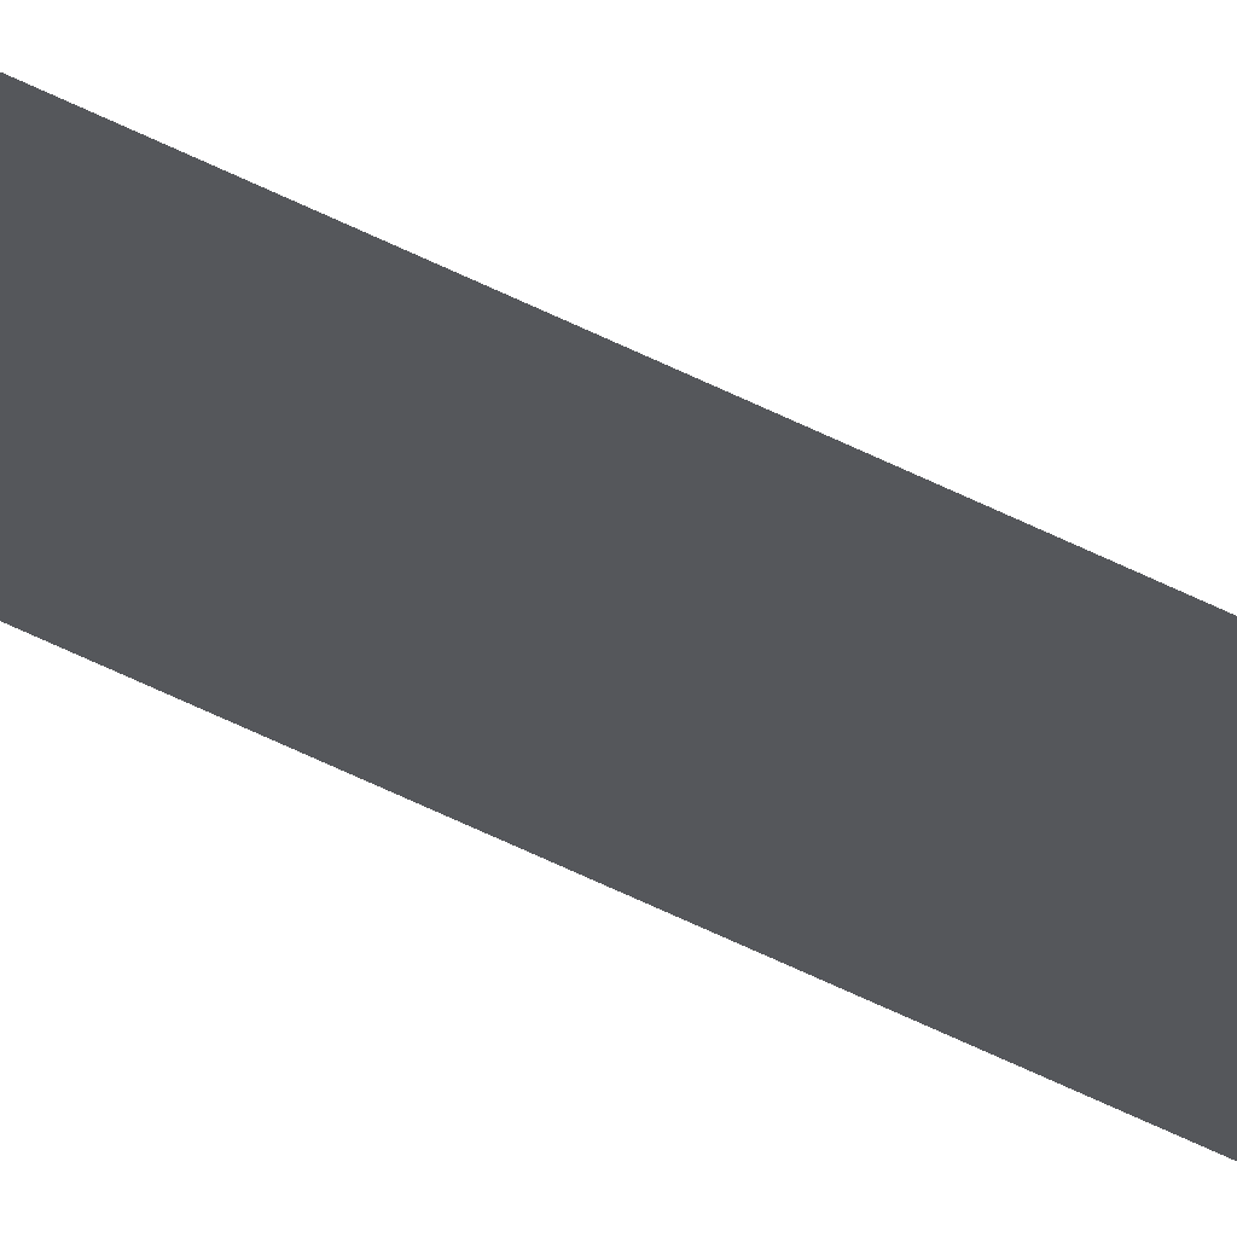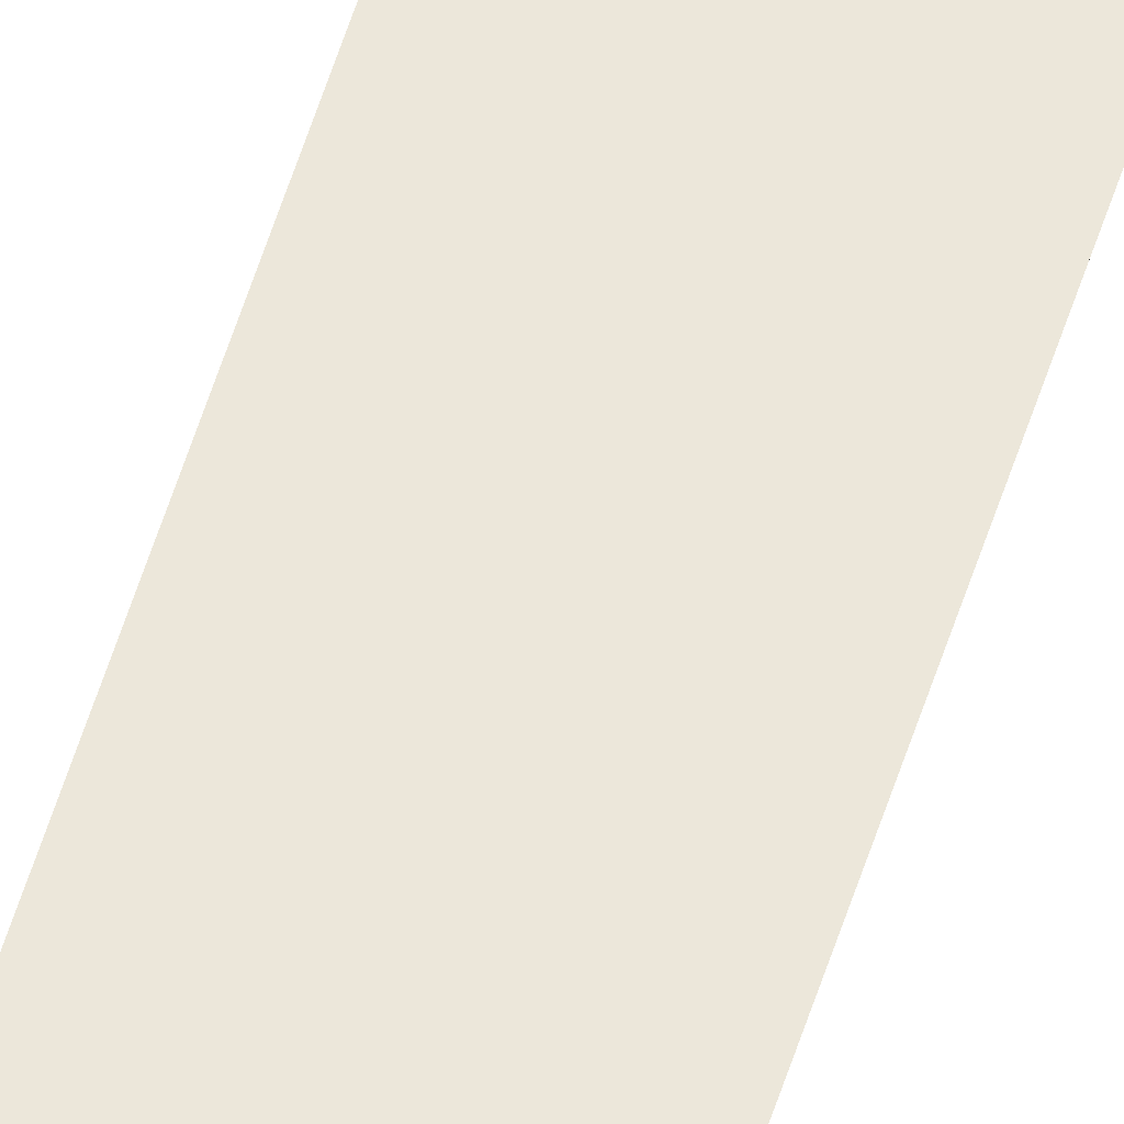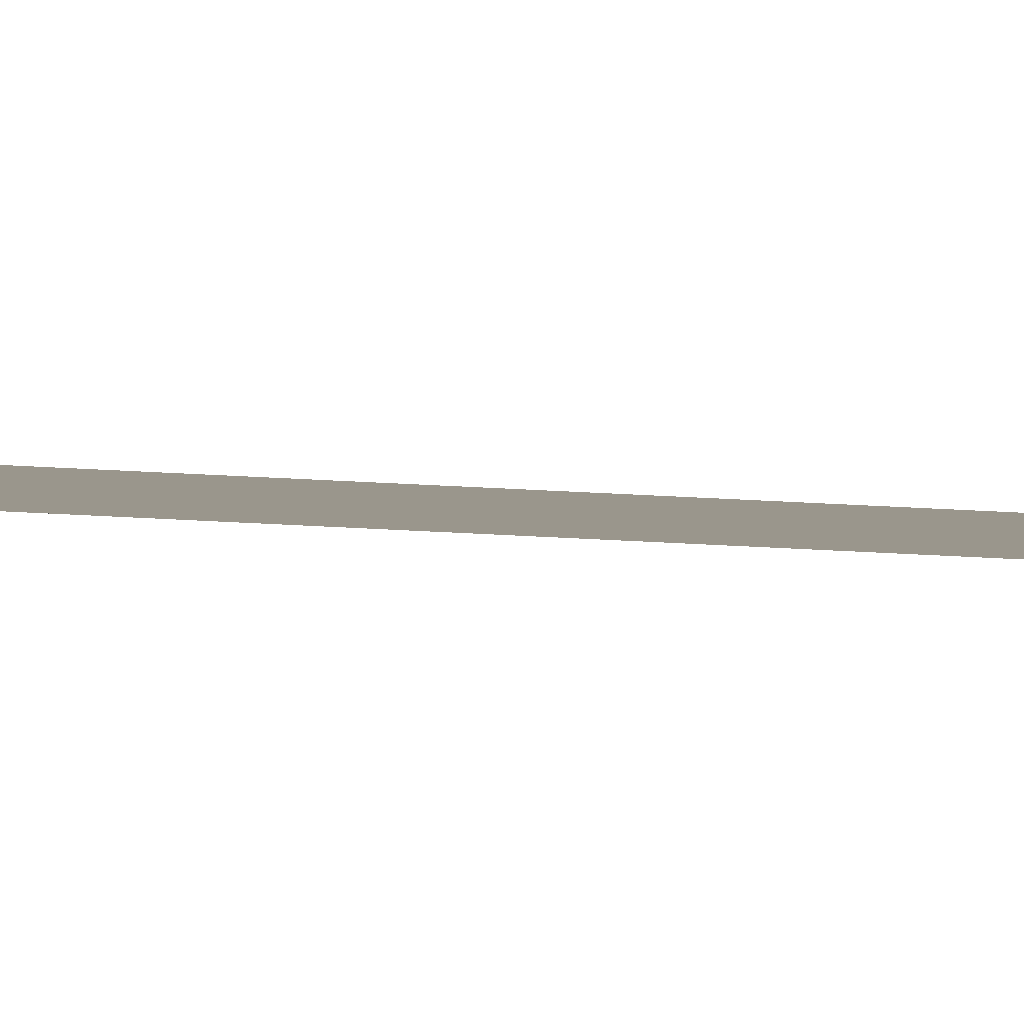
<metadata>
{"format":"obj","ext":"obj","renderer":"f3d","projection":"perspective","resolution":1024,"background":"white","views":[{"elev":-26.4,"azim":-134.6,"up":"+Y"},{"elev":52.0,"azim":16.4,"up":"+Y"},{"elev":2.5,"azim":137.1,"up":"+Y"}]}
</metadata>
<code>
o All_Top.087_Mesh.100
v -15.21 0.4508 -15.19
v -15.21 0.4508 -15.7
v -15.21 0.4508 -16.21
v -15.21 0.4508 -16.72
v -15.21 0.4508 -17.23
v -15.21 0.4508 -17.74
v -15.21 0.4508 -18.25
v -15.21 0.4508 -18.76
v -15.21 0.4508 -19.27
v -15.21 0.4508 -19.78
v -15.26 0.4508 -15.19
v -15.26 0.4508 -15.7
v -15.26 0.4508 -16.21
v -15.26 0.4508 -16.72
v -15.26 0.4508 -17.23
v -15.26 0.4508 -17.74
v -15.26 0.4508 -18.25
v -15.26 0.4508 -18.76
v -15.26 0.4508 -19.27
v -15.26 0.4508 -19.78
f 1 2 3 4 5 6 7 8 9 10 20 19 18 17 16 15 14 13 12 11

</code>
